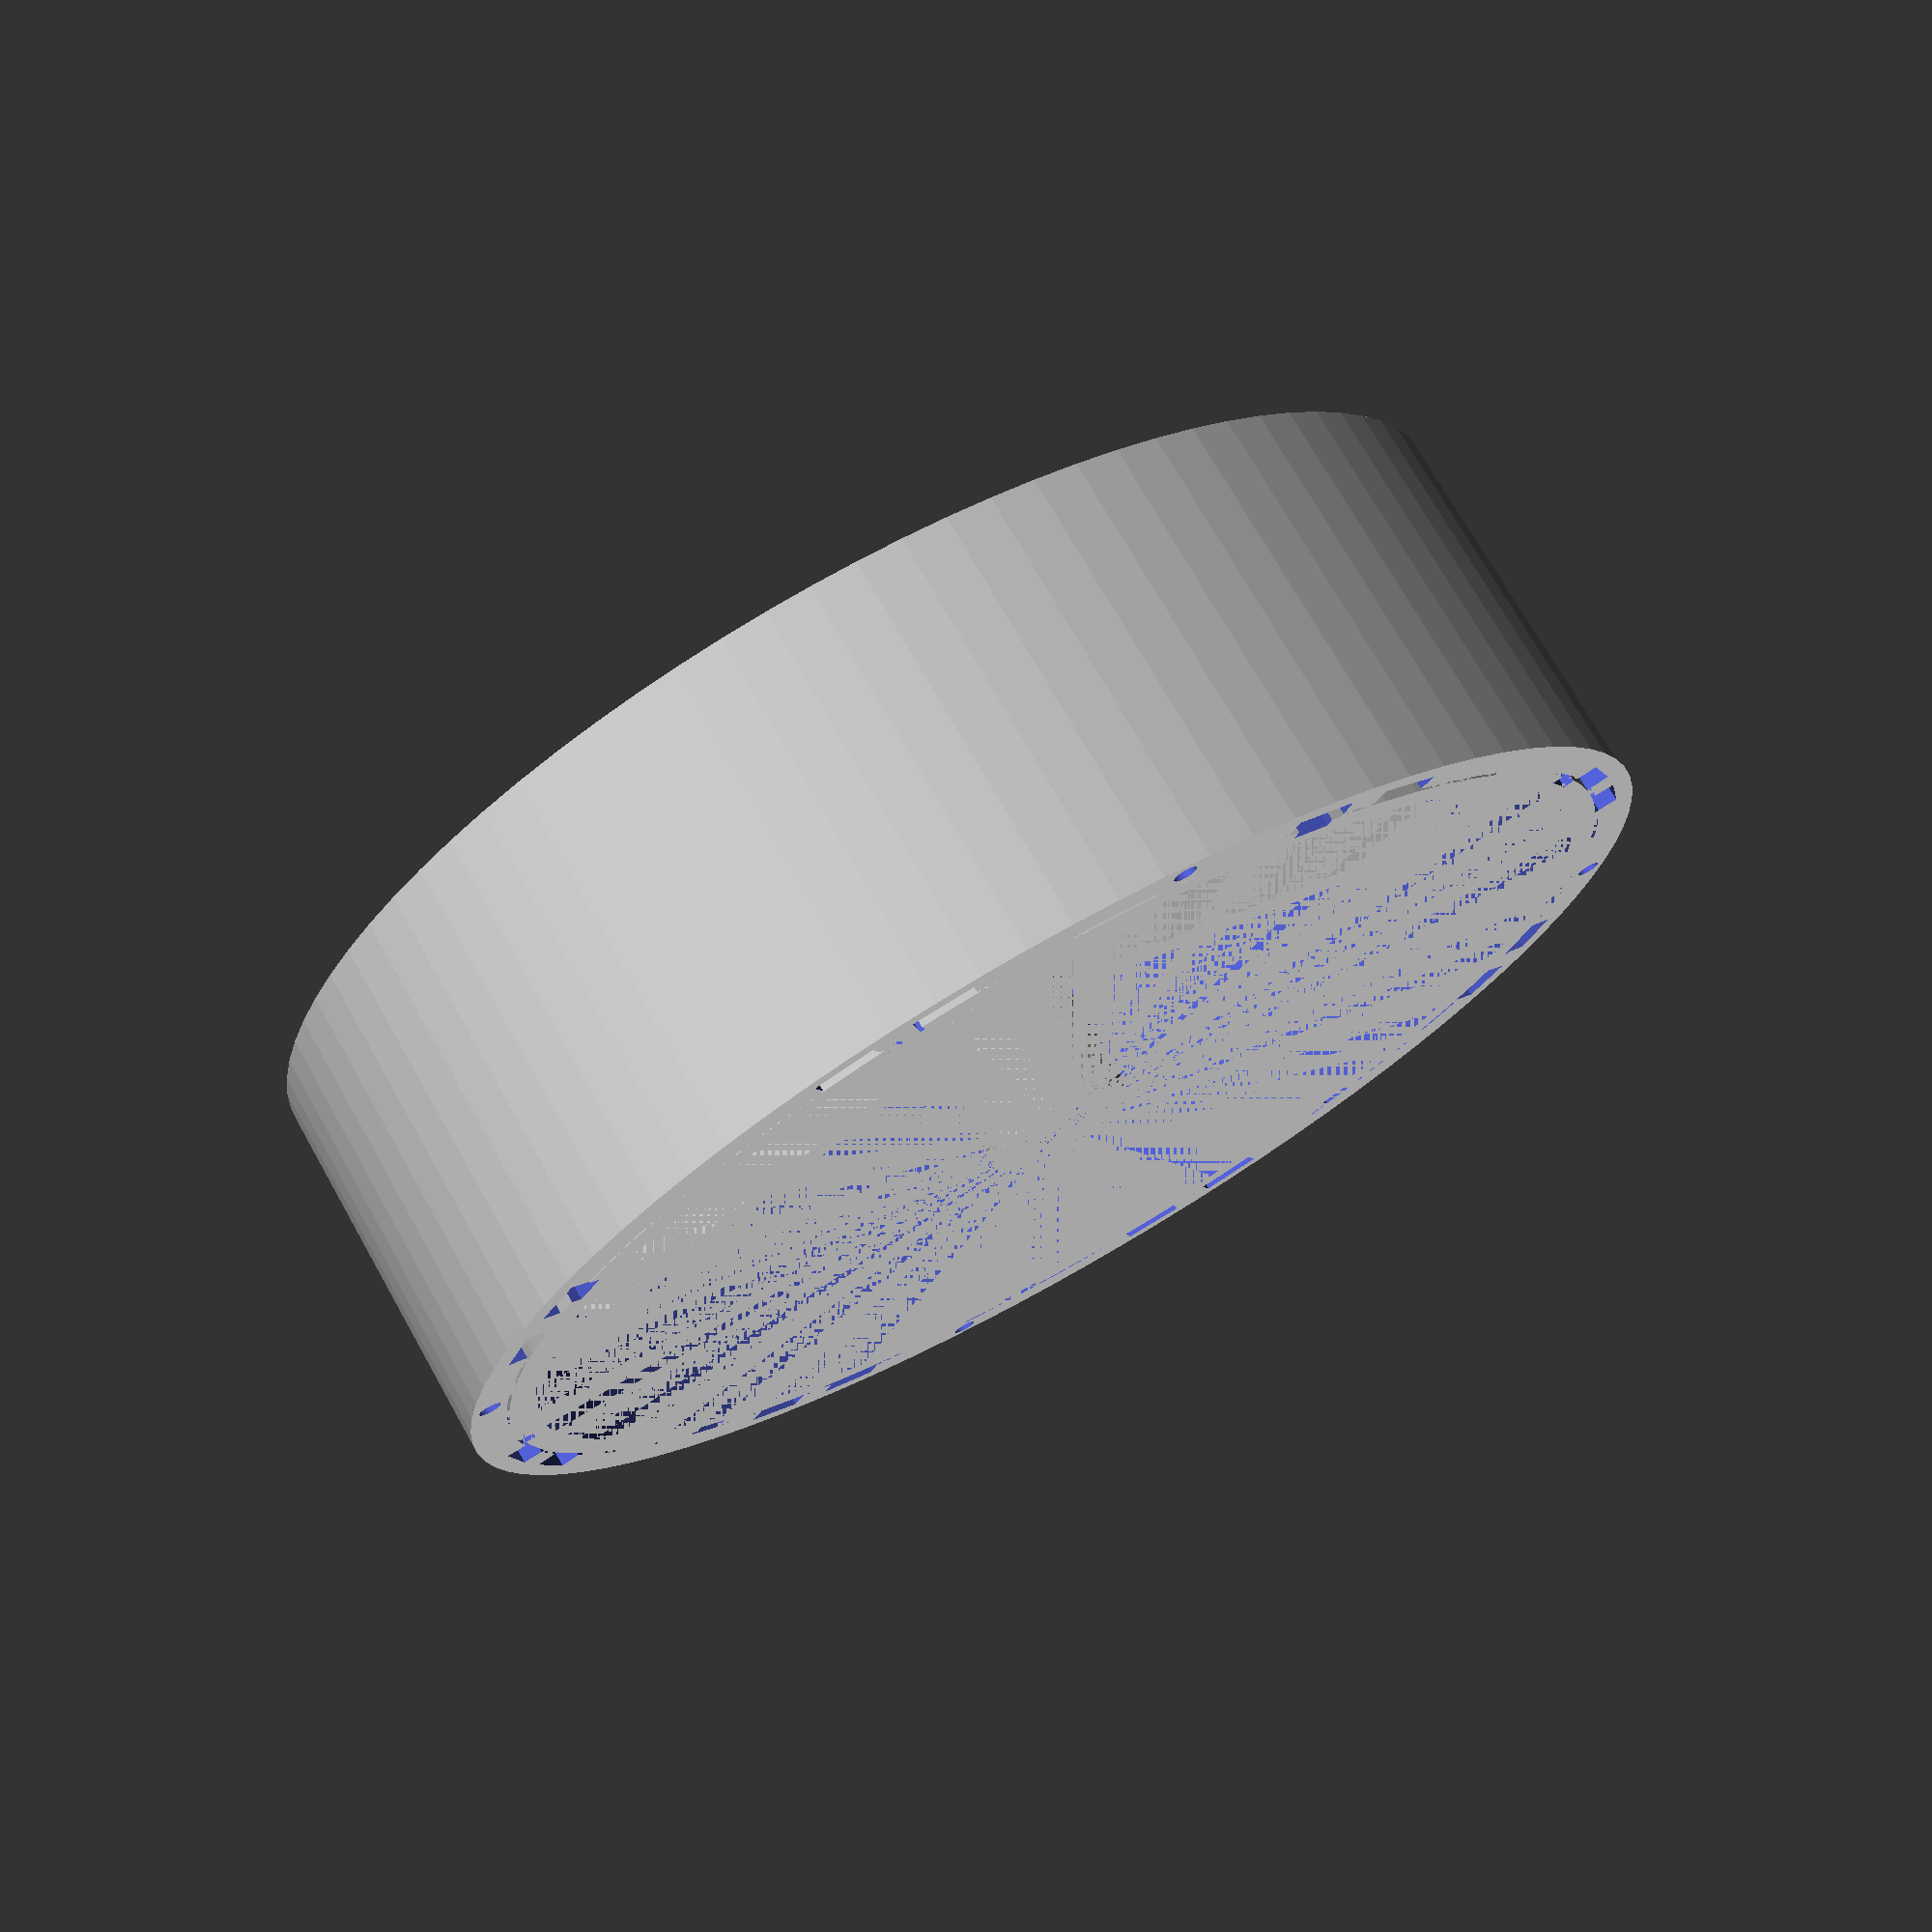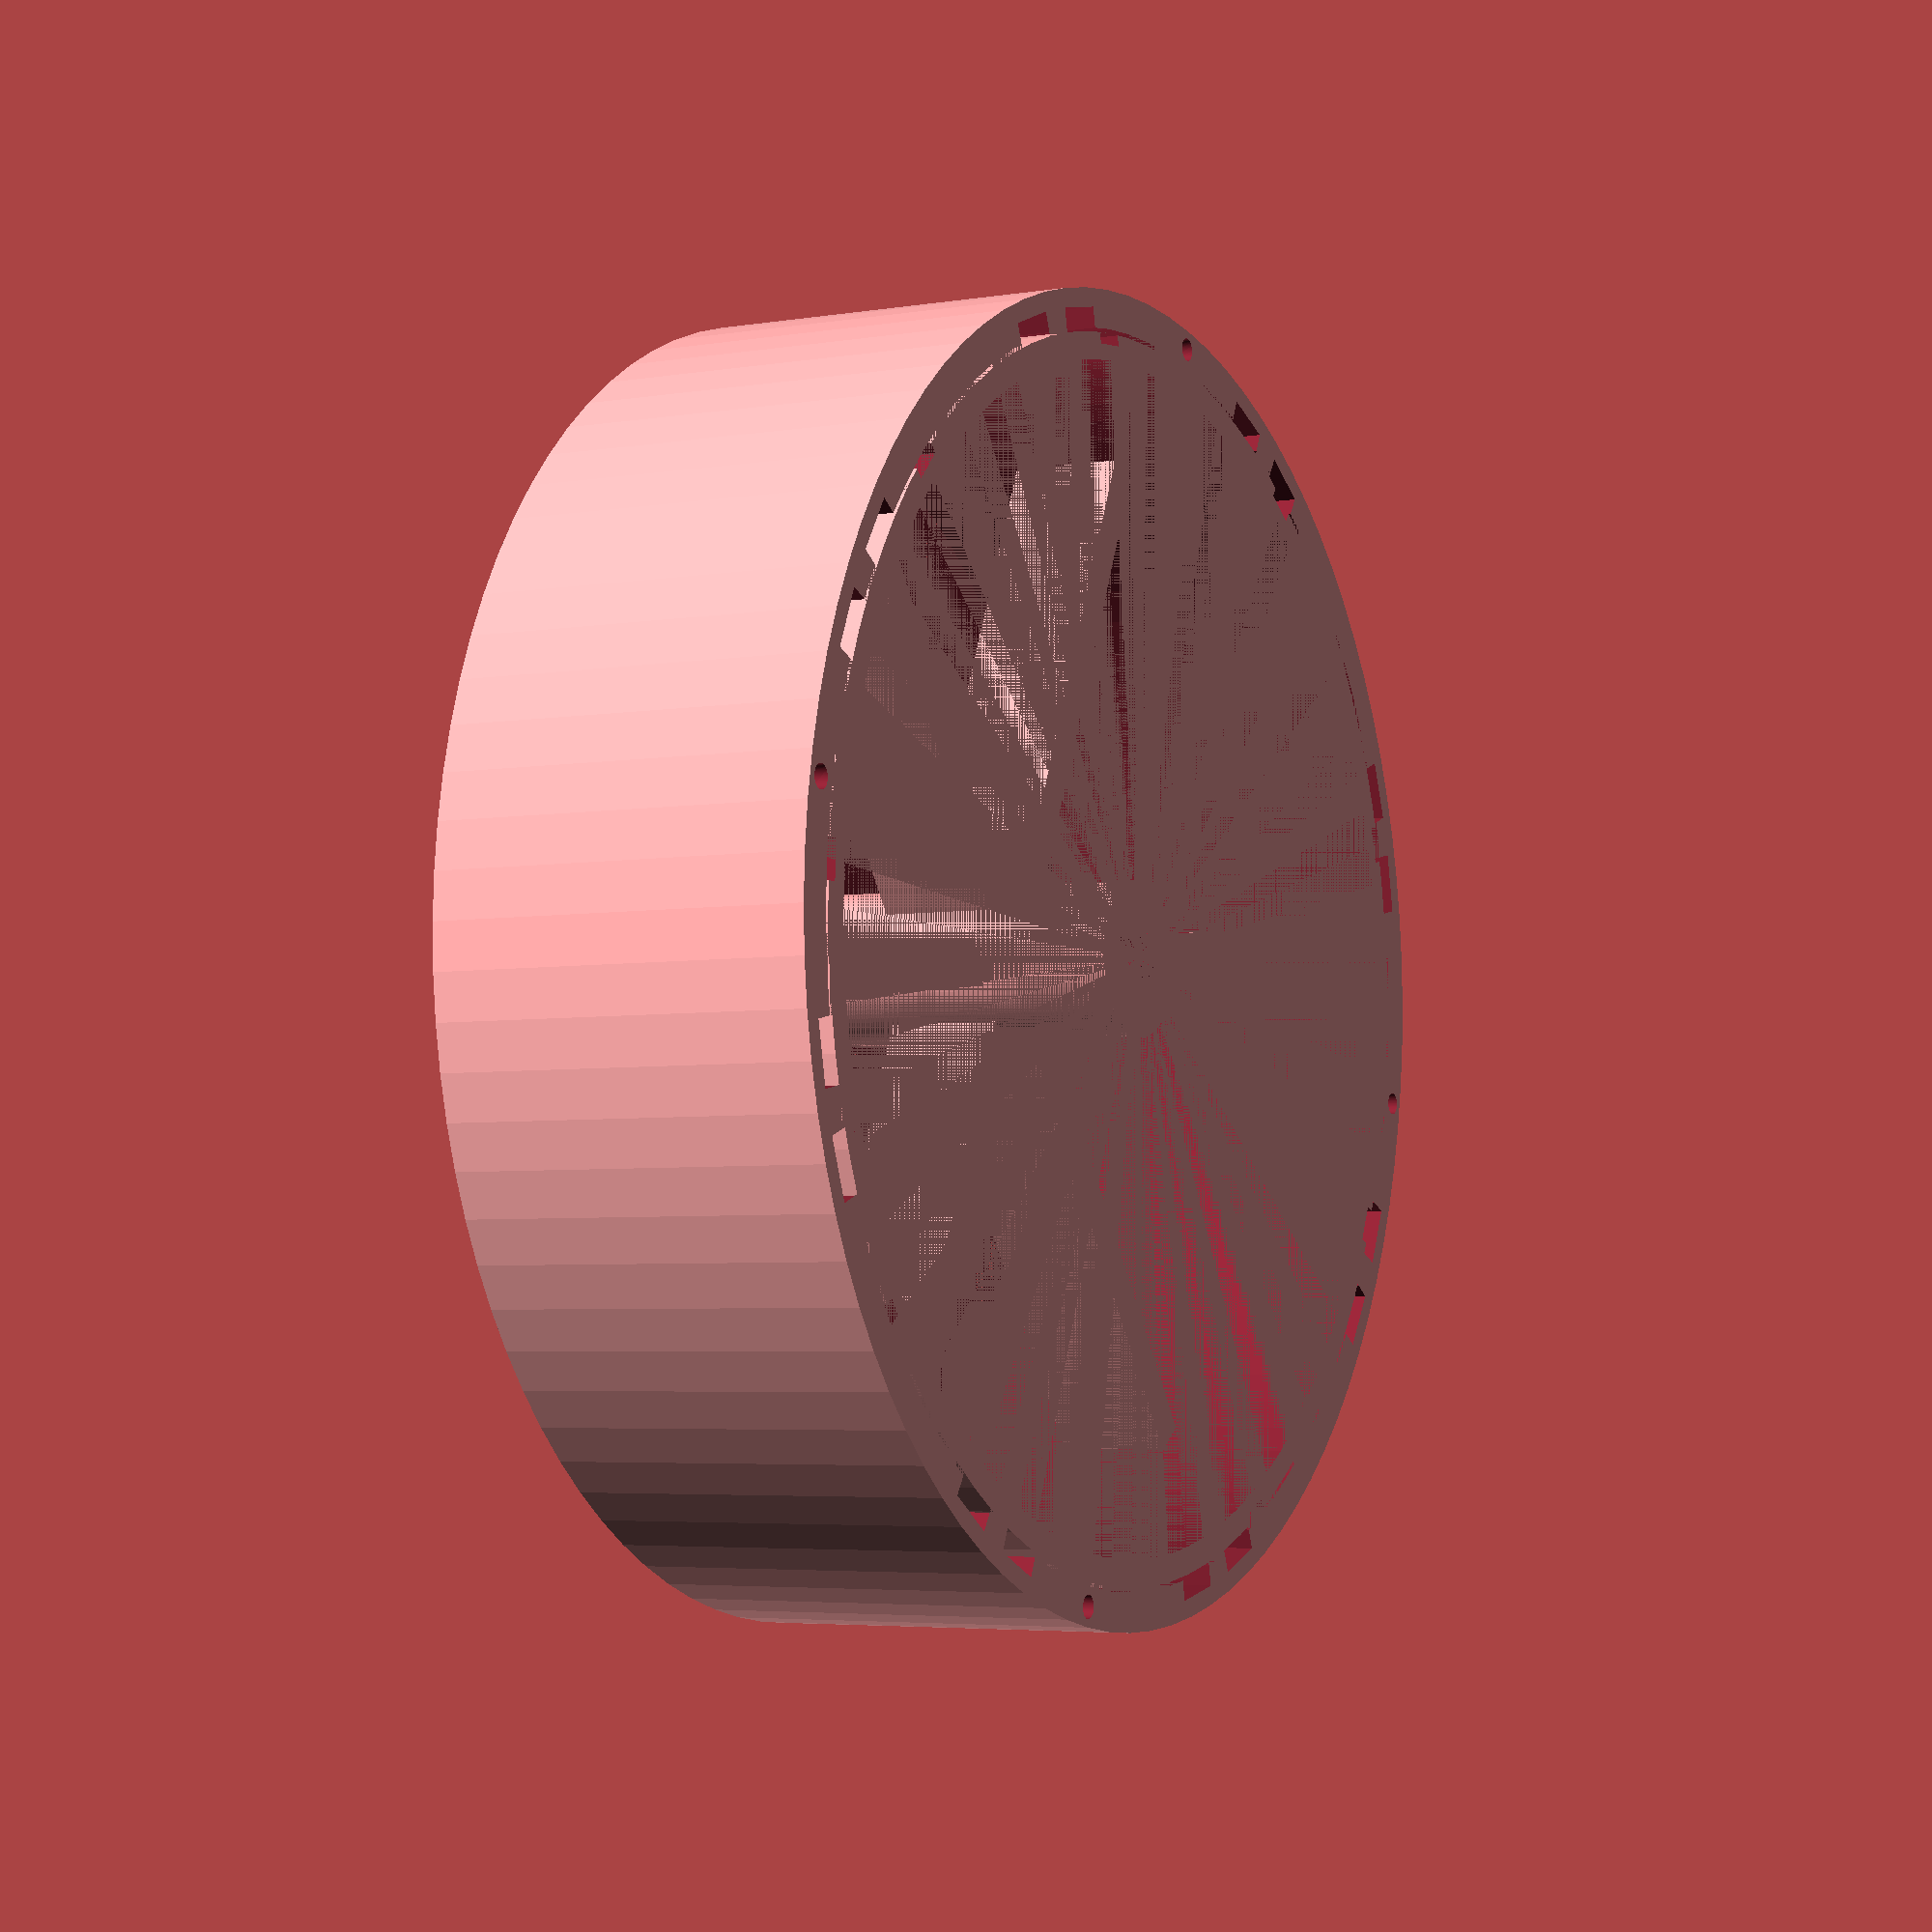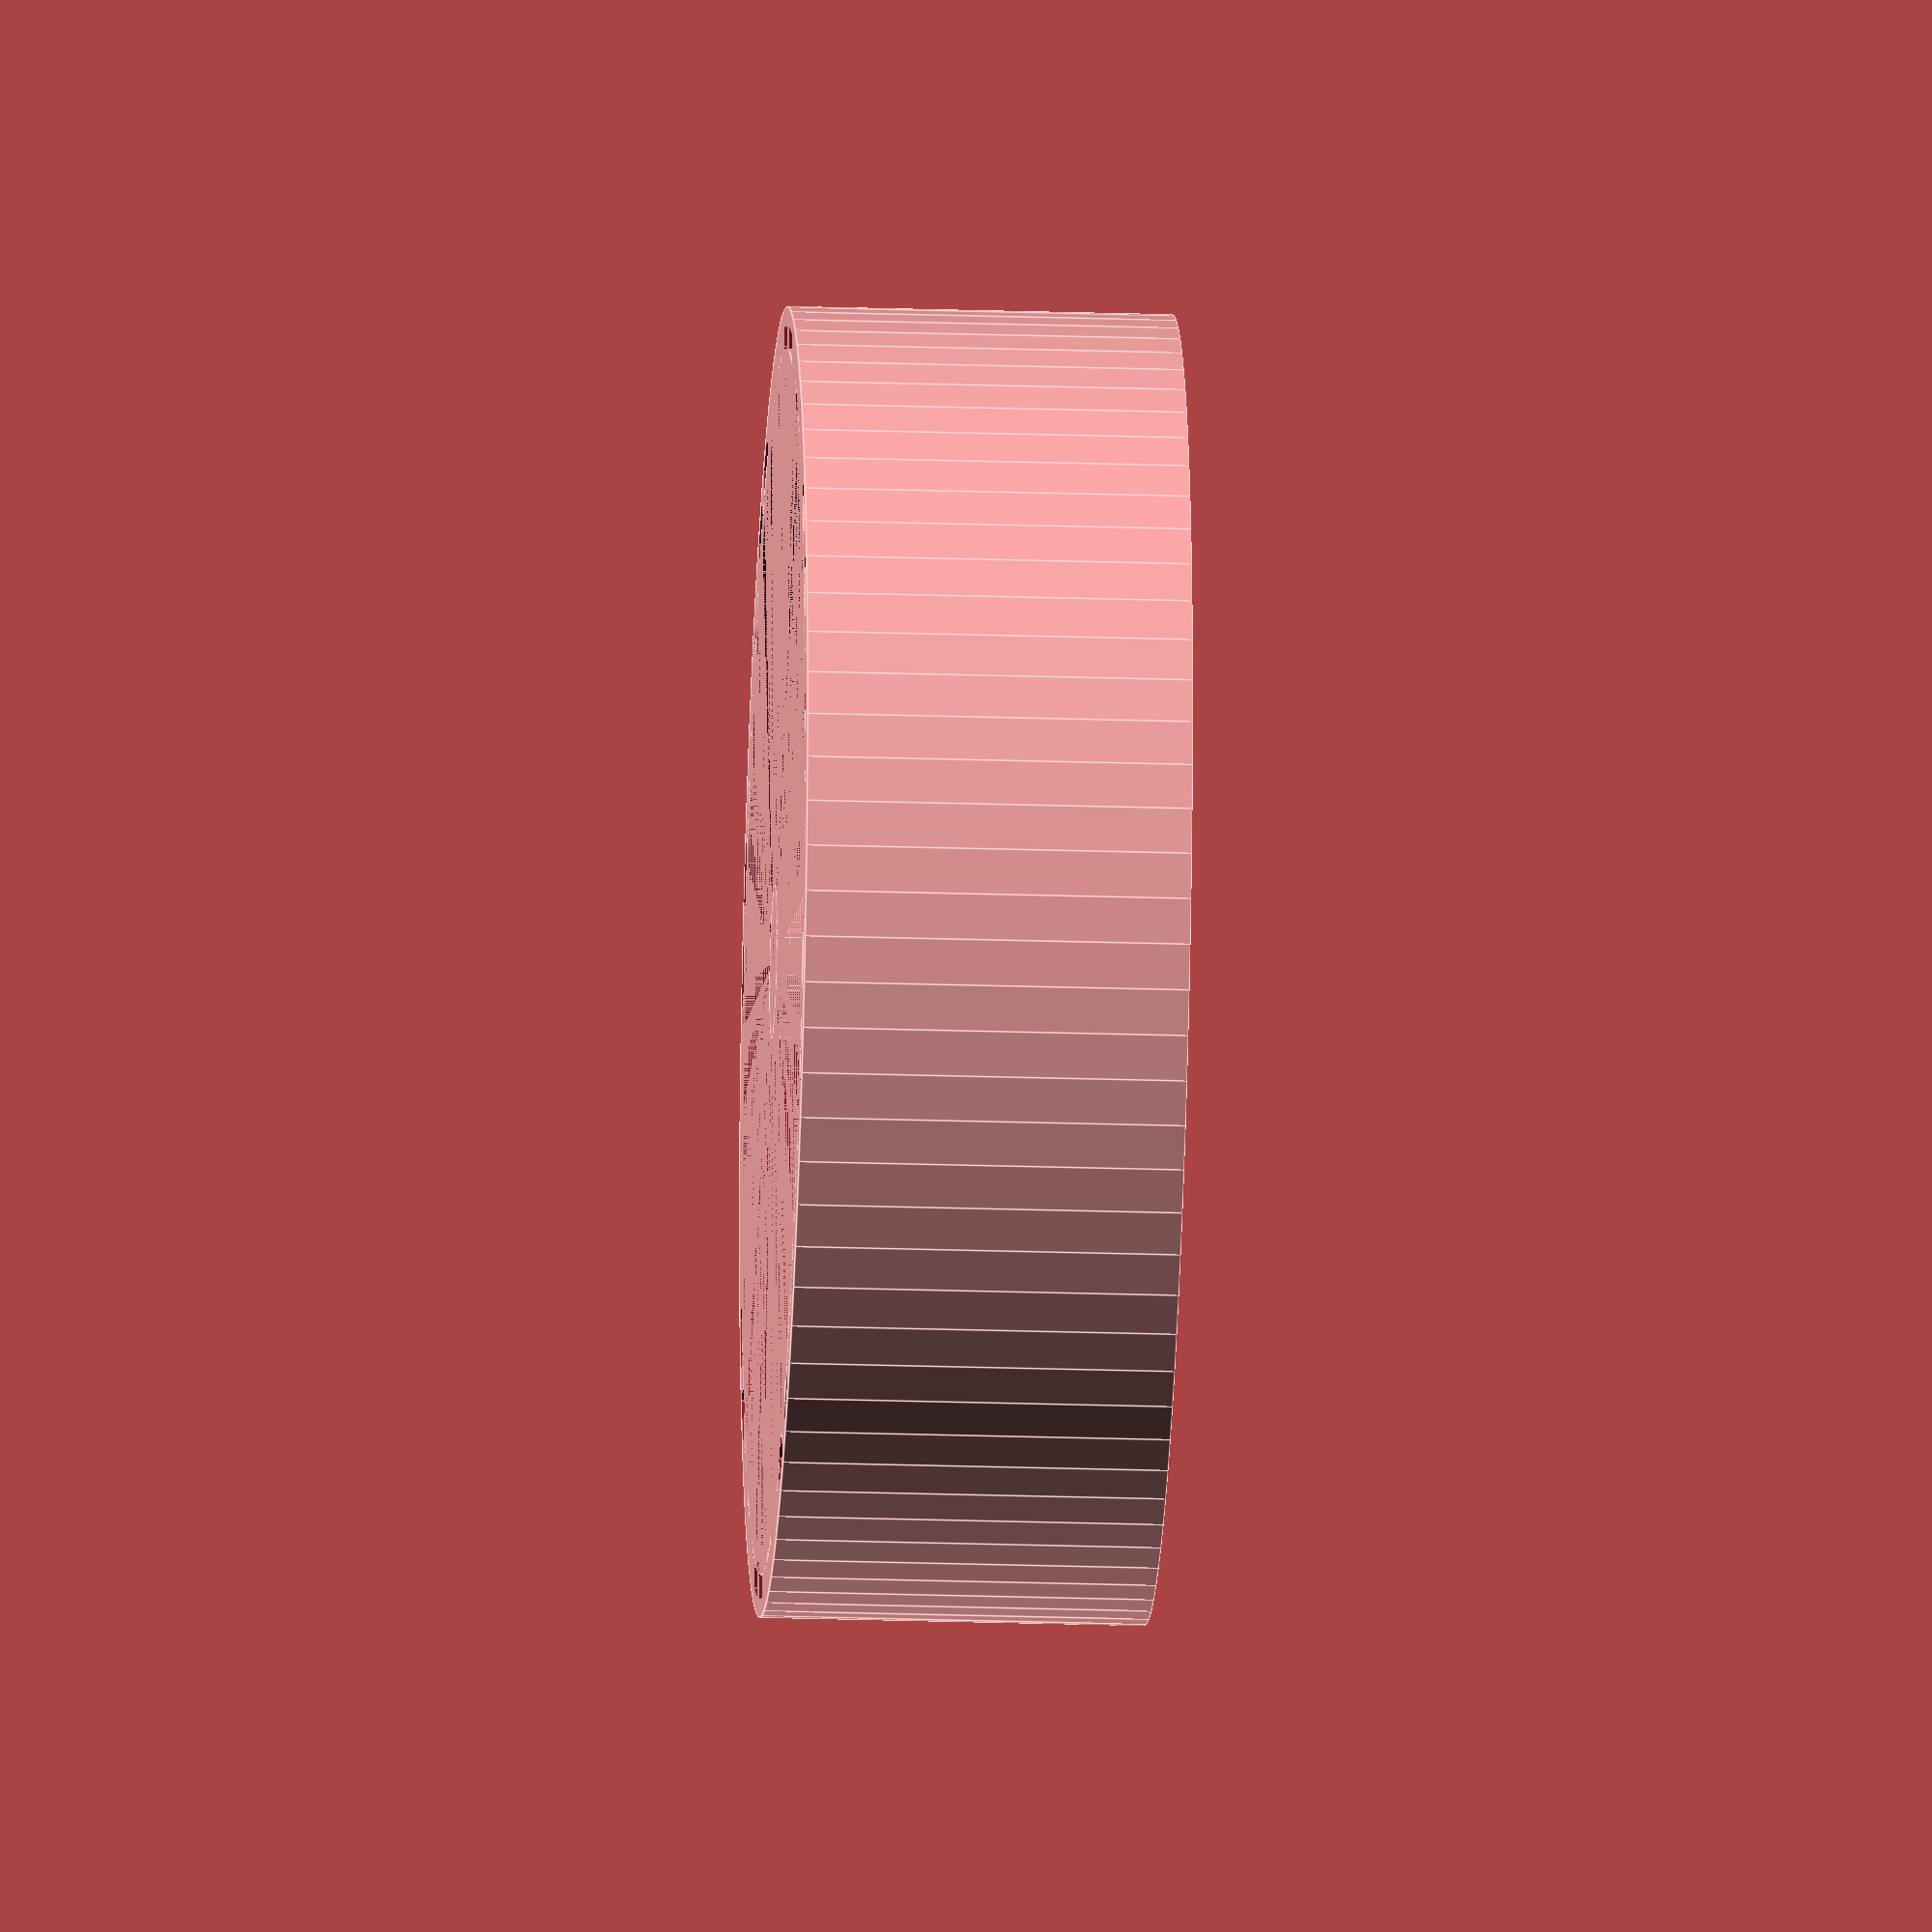
<openscad>
// Global
$fn=90;

magnet_size = [3, 5, 60];
// This version has 9 magnets on the rotor
magnet_step = [0: 40: 360];

// Has to be a bit larger z wise due to the rengdering artefact
coil_size = [10, 5, 60];
// This version has 8 poles for the coils
coil_step = [0: 45: 360];
coil_grooves = [5, 8, 60];

// Rotor (all in millimetres)
r_out_diameter = 159;
r_in_diameter = 152;
r_out_radius = r_out_diameter / 2 ;

// Stator (all in millimetres)
s_out_diameter = 170;
s_in_diameter = 160;
s_out_radius = r_out_diameter / 2 ;

module grooves( diameter=1, step=[0: 30: 360], g_size=[1, 1, 1] ) {
    radius = diameter / 2;

    for ( angle = step ) {
        x = radius * cos( angle );
        y = radius * sin( angle );
        translate( [x, y , 0] )
            rotate( a = angle )
                cube( size = g_size, center=true );
    }
}

// fastener holes
module holes( offset=5, step=[0: 90: 360], d=0, h=0 ) {
    radius = (s_out_diameter + s_in_diameter) / 4;
    for ( angle = step ) {
        x = radius * cos( angle + offset );
        y = radius * sin( angle + offset );
        translate( [x, y, 0] )
                cylinder( h=h, d=d, center=true );
    }
}

union() {
 // Rotor Definition
 difference() {
    cylinder( h=50, d=r_out_diameter, center=true );
    grooves( r_out_diameter, magnet_step, magnet_size );
    cylinder( h=50, d=r_in_diameter, center=true );
 }

 // Stator Definition
 difference() {
     cylinder( h=50, d=s_out_diameter, center=true );
     grooves( s_in_diameter, coil_step, coil_grooves );
     // rotate for angle that represents (5 + 8) mm
     // that is magnet y + coil groove y sizes
     rotate(-9.31) grooves( s_in_diameter, coil_step, coil_grooves );
     cylinder( h=50, d=s_in_diameter, center=true );
     holes( 13.8, [0: 90: 360], d=3, h=60 );
 }

 // Rotor's spokes
 difference() {
    union() {
        cube( size=[5,159,15], center=true );
        rotate( 120 ) cube( size=[5,159,15], center=true );
        rotate( 240 ) cube( size=[5,159,15], center=true );
        cylinder( h=50, d=20, center=true );
    }
    // shaft opening
    cylinder( h=50, d=8, center=true );
    cube( size=[14,2,50], center=true );
    rotate(90) cube( size=[14,2,50], center=true );
 }
}

</openscad>
<views>
elev=107.5 azim=113.8 roll=209.4 proj=p view=solid
elev=184.6 azim=204.1 roll=241.8 proj=p view=wireframe
elev=204.0 azim=337.7 roll=93.0 proj=o view=edges
</views>
